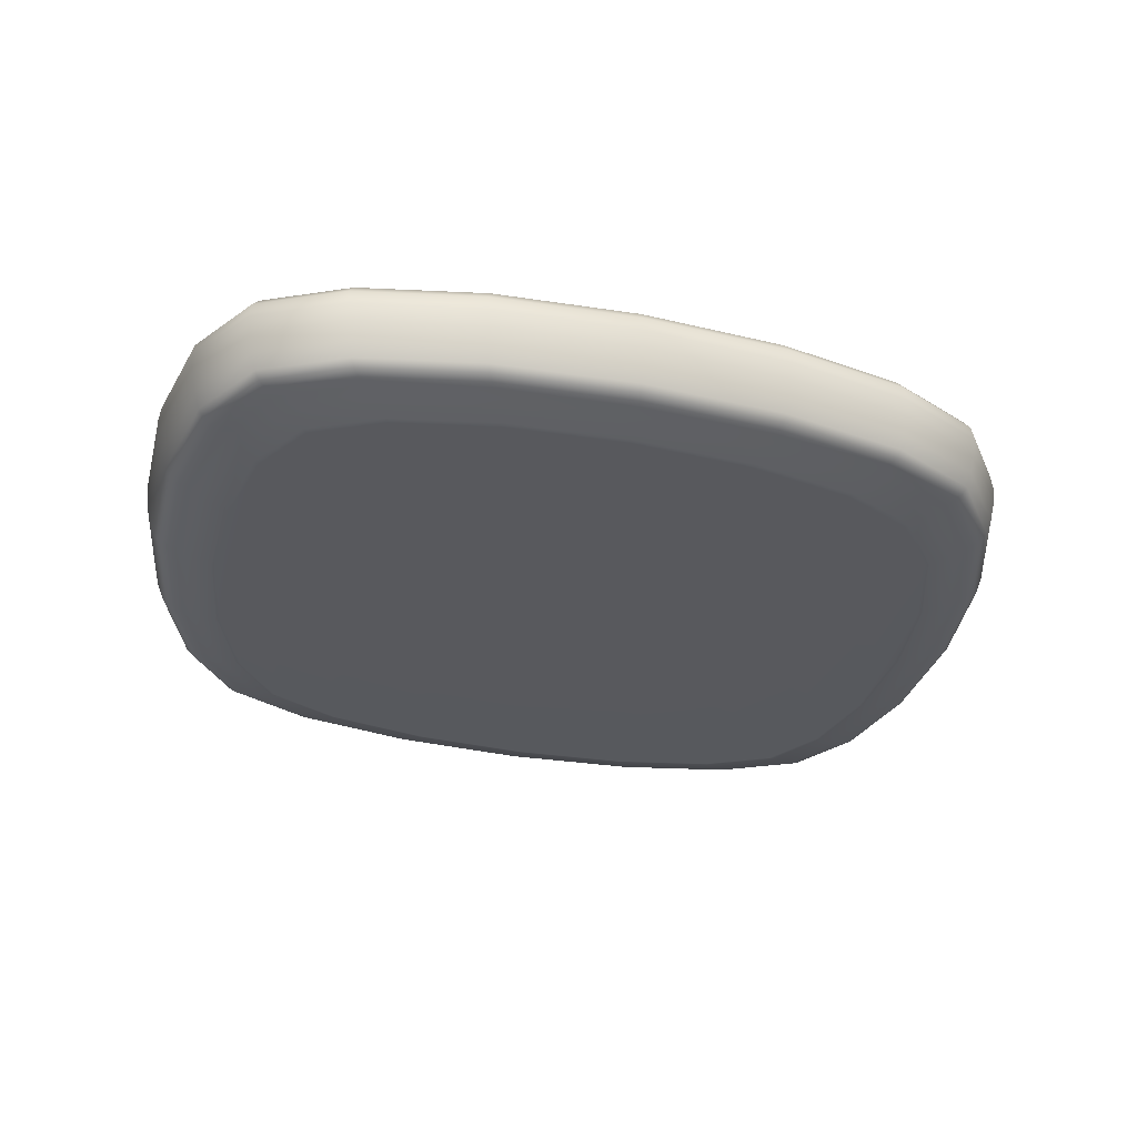
<metadata>
{"format":"obj","ext":"obj","renderer":"f3d","projection":"perspective","resolution":1024,"background":"white","views":[{"elev":-29.8,"azim":-15.7,"up":"+Y"}]}
</metadata>
<code>
v 0.4559 0.4799 0.08391
v 0.4603 0.4789 0.08025
v 0.4167 0.4799 0.06274
v 0.4202 0.4789 0.0586
v 0.3575 0.4799 0.05053
v 0.3595 0.4789 0.0461
v 0.2877 0.4799 0.04714
v 0.2882 0.4789 0.04263
v 0.217 0.4799 0.05244
v 0.2159 0.4789 0.04806
v 0.155 0.4799 0.0663
v 0.1524 0.4789 0.06224
v 0.1112 0.4799 0.0886
v 0.1076 0.4789 0.08506
v 0.0833 0.4799 0.1266
v 0.07907 0.4789 0.1239
v 0.06311 0.4799 0.1819
v 0.05841 0.4789 0.1805
v 0.05157 0.4799 0.2457
v 0.04661 0.4789 0.2457
v 0.0496 0.4799 0.3094
v 0.0446 0.4789 0.3109
v 0.05813 0.4799 0.3642
v 0.05332 0.4789 0.367
v 0.07808 0.4799 0.4016
v 0.07373 0.4789 0.4052
v 0.1173 0.4799 0.4228
v 0.1138 0.4789 0.4269
v 0.1765 0.4799 0.435
v 0.1744 0.4789 0.4394
v 0.2463 0.4799 0.4384
v 0.2458 0.4789 0.4429
v 0.3169 0.4799 0.4331
v 0.3181 0.4789 0.4374
v 0.379 0.4799 0.4192
v 0.3815 0.4789 0.4233
v 0.4228 0.4799 0.3969
v 0.4263 0.4789 0.4004
v 0.4507 0.4799 0.3589
v 0.4549 0.4789 0.3616
v 0.4709 0.4799 0.3036
v 0.4756 0.4789 0.305
v 0.4824 0.4799 0.2398
v 0.4874 0.4789 0.2397
v 0.4844 0.4799 0.1761
v 0.4894 0.4789 0.1746
v 0.4759 0.4799 0.1213
v 0.4807 0.4789 0.1185
v 0.4665 0.4764 0.07501
v 0.4251 0.4764 0.05265
v 0.3625 0.4764 0.03975
v 0.2889 0.4764 0.03617
v 0.2142 0.4764 0.04177
v 0.1487 0.4764 0.05641
v 0.1025 0.4764 0.07996
v 0.073 0.4764 0.1201
v 0.05168 0.4764 0.1784
v 0.03949 0.4764 0.2458
v 0.03741 0.4764 0.3131
v 0.04642 0.4764 0.371
v 0.06749 0.4764 0.4105
v 0.1089 0.4764 0.4328
v 0.1714 0.4764 0.4457
v 0.2451 0.4764 0.4493
v 0.3197 0.4764 0.4437
v 0.3852 0.4764 0.4291
v 0.4315 0.4764 0.4055
v 0.461 0.4764 0.3654
v 0.4823 0.4764 0.307
v 0.4945 0.4764 0.2396
v 0.4966 0.4764 0.1724
v 0.4876 0.4764 0.1144
v 0.4725 0.4724 0.06992
v 0.4299 0.4724 0.04689
v 0.3654 0.4724 0.0336
v 0.2895 0.4724 0.02991
v 0.2126 0.4724 0.03568
v 0.1452 0.4724 0.05076
v 0.09751 0.4724 0.07503
v 0.06712 0.4724 0.1164
v 0.04515 0.4724 0.1765
v 0.03259 0.4724 0.2459
v 0.03045 0.4724 0.3152
v 0.03974 0.4724 0.3749
v 0.06144 0.4724 0.4156
v 0.1041 0.4724 0.4386
v 0.1686 0.4724 0.4519
v 0.2444 0.4724 0.4556
v 0.3213 0.4724 0.4498
v 0.3888 0.4724 0.4347
v 0.4365 0.4724 0.4105
v 0.4669 0.4724 0.3691
v 0.4888 0.4724 0.309
v 0.5014 0.4724 0.2396
v 0.5035 0.4724 0.1703
v 0.4942 0.4724 0.1106
v 0.4763 0.4671 0.06675
v 0.4329 0.4671 0.04329
v 0.3672 0.4671 0.02976
v 0.2899 0.4671 0.026
v 0.2116 0.4671 0.03188
v 0.1429 0.4671 0.04724
v 0.0944 0.4671 0.07195
v 0.06345 0.4671 0.1141
v 0.04108 0.4671 0.1753
v 0.02829 0.4671 0.246
v 0.02611 0.4671 0.3166
v 0.03556 0.4671 0.3774
v 0.05766 0.4671 0.4187
v 0.1011 0.4671 0.4422
v 0.1667 0.4671 0.4557
v 0.244 0.4671 0.4595
v 0.3223 0.4671 0.4536
v 0.3911 0.4671 0.4383
v 0.4396 0.4671 0.4135
v 0.4705 0.4671 0.3714
v 0.4929 0.4671 0.3102
v 0.5057 0.4671 0.2395
v 0.5079 0.4671 0.1689
v 0.4984 0.4671 0.1081
v 0.4773 0.4593 0.06594
v 0.4337 0.4593 0.04237
v 0.3677 0.4593 0.02877
v 0.2901 0.4593 0.025
v 0.2114 0.4593 0.0309
v 0.1423 0.4593 0.04634
v 0.0936 0.4593 0.07116
v 0.06251 0.4593 0.1135
v 0.04003 0.4593 0.175
v 0.02719 0.4593 0.246
v 0.025 0.4593 0.3169
v 0.03449 0.4593 0.378
v 0.0567 0.4593 0.4196
v 0.1003 0.4593 0.4431
v 0.1663 0.4593 0.4567
v 0.2439 0.4593 0.4605
v 0.3226 0.4593 0.4546
v 0.3916 0.4593 0.4392
v 0.4404 0.4593 0.4143
v 0.4715 0.4593 0.372
v 0.4939 0.4593 0.3105
v 0.5068 0.4593 0.2395
v 0.509 0.4593 0.1686
v 0.4995 0.4593 0.1075
v 0.4765 0.4496 0.0666
v 0.433 0.4496 0.04313
v 0.3673 0.4496 0.02958
v 0.29 0.4496 0.02582
v 0.2116 0.4496 0.0317
v 0.1428 0.4496 0.04708
v 0.09426 0.4496 0.07181
v 0.06329 0.4496 0.1139
v 0.04089 0.4496 0.1752
v 0.02809 0.4496 0.246
v 0.02592 0.4496 0.3166
v 0.03537 0.4496 0.3775
v 0.05749 0.4496 0.4189
v 0.1009 0.4496 0.4424
v 0.1667 0.4496 0.4559
v 0.244 0.4496 0.4597
v 0.3224 0.4496 0.4538
v 0.3912 0.4496 0.4384
v 0.4397 0.4496 0.4137
v 0.4707 0.4496 0.3715
v 0.4931 0.4496 0.3103
v 0.5059 0.4496 0.2395
v 0.5081 0.4496 0.1689
v 0.4986 0.4496 0.108
v 0.4745 0.4397 0.0683
v 0.4314 0.4397 0.04505
v 0.3664 0.4397 0.03163
v 0.2897 0.4397 0.02791
v 0.2121 0.4397 0.03373
v 0.144 0.4397 0.04896
v 0.09592 0.4397 0.07345
v 0.06524 0.4397 0.1152
v 0.04306 0.4397 0.1759
v 0.03039 0.4397 0.246
v 0.02823 0.4397 0.3159
v 0.0376 0.4397 0.3762
v 0.05951 0.4397 0.4172
v 0.1025 0.4397 0.4404
v 0.1676 0.4397 0.4539
v 0.2442 0.4397 0.4576
v 0.3219 0.4397 0.4518
v 0.39 0.4397 0.4365
v 0.4381 0.4397 0.412
v 0.4687 0.4397 0.3703
v 0.4909 0.4397 0.3096
v 0.5036 0.4397 0.2395
v 0.5057 0.4397 0.1696
v 0.4964 0.4397 0.1093
v 0.4718 0.4316 0.07056
v 0.4293 0.4316 0.04761
v 0.3651 0.4316 0.03437
v 0.2894 0.4316 0.0307
v 0.2128 0.4316 0.03645
v 0.1456 0.4316 0.05148
v 0.09814 0.4316 0.07565
v 0.06786 0.4316 0.1168
v 0.04597 0.4316 0.1767
v 0.03346 0.4316 0.2459
v 0.03133 0.4316 0.315
v 0.04058 0.4316 0.3744
v 0.0622 0.4316 0.4149
v 0.1047 0.4316 0.4379
v 0.1689 0.4316 0.4511
v 0.2445 0.4316 0.4548
v 0.3211 0.4316 0.449
v 0.3884 0.4316 0.434
v 0.4358 0.4316 0.4098
v 0.4661 0.4316 0.3686
v 0.488 0.4316 0.3088
v 0.5005 0.4316 0.2396
v 0.5026 0.4316 0.1705
v 0.4934 0.4316 0.111
v 0.4691 0.428 0.07283
v 0.4272 0.428 0.05019
v 0.3638 0.428 0.03712
v 0.2892 0.428 0.03349
v 0.2136 0.428 0.03917
v 0.1472 0.428 0.054
v 0.1004 0.428 0.07785
v 0.07049 0.428 0.1185
v 0.04889 0.428 0.1776
v 0.03654 0.428 0.2459
v 0.03444 0.428 0.314
v 0.04356 0.428 0.3727
v 0.0649 0.428 0.4127
v 0.1068 0.428 0.4353
v 0.1702 0.428 0.4484
v 0.2448 0.428 0.452
v 0.3204 0.428 0.4463
v 0.3868 0.428 0.4315
v 0.4336 0.428 0.4076
v 0.4635 0.428 0.367
v 0.4851 0.428 0.3079
v 0.4974 0.428 0.2396
v 0.4995 0.428 0.1715
v 0.4904 0.428 0.1128
v 0.4653 0.4258 0.076
v 0.4242 0.4258 0.05377
v 0.362 0.4258 0.04095
v 0.2887 0.4258 0.03739
v 0.2145 0.4258 0.04296
v 0.1494 0.4258 0.05752
v 0.1035 0.4258 0.08093
v 0.07415 0.4258 0.1208
v 0.05295 0.4258 0.1788
v 0.04084 0.4258 0.2458
v 0.03877 0.4258 0.3127
v 0.04773 0.4258 0.3703
v 0.06867 0.4258 0.4095
v 0.1098 0.4258 0.4317
v 0.172 0.4258 0.4445
v 0.2452 0.4258 0.4481
v 0.3194 0.4258 0.4425
v 0.3845 0.4258 0.428
v 0.4305 0.4258 0.4046
v 0.4598 0.4258 0.3647
v 0.481 0.4258 0.3067
v 0.4931 0.4258 0.2397
v 0.4952 0.4258 0.1728
v 0.4863 0.4258 0.1152
v 0.4611 0.4243 0.07955
v 0.4208 0.4243 0.05779
v 0.3599 0.4243 0.04524
v 0.2883 0.4243 0.04176
v 0.2157 0.4243 0.04721
v 0.1519 0.4243 0.06145
v 0.1069 0.4243 0.08437
v 0.07825 0.4243 0.1234
v 0.0575 0.4243 0.1802
v 0.04565 0.4243 0.2458
v 0.04363 0.4243 0.3112
v 0.05239 0.4243 0.3676
v 0.07288 0.4243 0.4059
v 0.1131 0.4243 0.4277
v 0.174 0.4243 0.4403
v 0.2457 0.4243 0.4437
v 0.3183 0.4243 0.4383
v 0.382 0.4243 0.424
v 0.427 0.4243 0.4011
v 0.4557 0.4243 0.3621
v 0.4765 0.4243 0.3053
v 0.4883 0.4243 0.2397
v 0.4904 0.4243 0.1743
v 0.4816 0.4243 0.1179
v 0.457 0.4227 0.08296
v 0.4176 0.4227 0.06166
v 0.358 0.4227 0.04937
v 0.2878 0.4227 0.04596
v 0.2167 0.4227 0.0513
v 0.1543 0.4227 0.06525
v 0.1103 0.4227 0.08768
v 0.0822 0.4227 0.1259
v 0.06188 0.4227 0.1815
v 0.05027 0.4227 0.2457
v 0.0483 0.4227 0.3098
v 0.05688 0.4227 0.365
v 0.07694 0.4227 0.4025
v 0.1164 0.4227 0.4238
v 0.176 0.4227 0.4361
v 0.2461 0.4227 0.4395
v 0.3172 0.4227 0.4342
v 0.3796 0.4227 0.4202
v 0.4237 0.4227 0.3978
v 0.4518 0.4227 0.3596
v 0.4721 0.4227 0.304
v 0.4837 0.4227 0.2398
v 0.4857 0.4227 0.1757
v 0.4771 0.4227 0.1205
v 0.4526 0.421 0.08666
v 0.4141 0.421 0.06586
v 0.3559 0.421 0.05386
v 0.2873 0.421 0.05053
v 0.2179 0.421 0.05574
v 0.157 0.421 0.06936
v 0.1139 0.421 0.09128
v 0.08648 0.421 0.1286
v 0.06664 0.421 0.1829
v 0.0553 0.421 0.2456
v 0.05337 0.421 0.3082
v 0.06175 0.421 0.3621
v 0.08135 0.421 0.3988
v 0.1199 0.421 0.4196
v 0.1781 0.421 0.4316
v 0.2466 0.421 0.435
v 0.3161 0.421 0.4298
v 0.377 0.421 0.4161
v 0.4201 0.421 0.3942
v 0.4475 0.421 0.3569
v 0.4673 0.421 0.3026
v 0.4787 0.421 0.2399
v 0.4806 0.421 0.1773
v 0.4722 0.421 0.1234
v 0.4478 0.4194 0.09069
v 0.4103 0.4194 0.07043
v 0.3536 0.4194 0.05873
v 0.2868 0.4194 0.05549
v 0.2192 0.4194 0.06057
v 0.1598 0.4194 0.07384
v 0.1179 0.4194 0.09519
v 0.09114 0.4194 0.1316
v 0.07181 0.4194 0.1845
v 0.06076 0.4194 0.2456
v 0.05888 0.4194 0.3065
v 0.06705 0.4194 0.359
v 0.08614 0.4194 0.3948
v 0.1237 0.4194 0.4151
v 0.1804 0.4194 0.4268
v 0.2472 0.4194 0.43
v 0.3148 0.4194 0.4249
v 0.3742 0.4194 0.4117
v 0.4161 0.4194 0.3903
v 0.4428 0.4194 0.3539
v 0.4622 0.4194 0.301
v 0.4732 0.4194 0.2399
v 0.4751 0.4194 0.179
v 0.4669 0.4194 0.1264
v 0.4437 0.4182 0.09419
v 0.407 0.4182 0.07439
v 0.3516 0.4182 0.06297
v 0.2864 0.4182 0.0598
v 0.2203 0.4182 0.06476
v 0.1623 0.4182 0.07772
v 0.1213 0.4182 0.09858
v 0.09519 0.4182 0.1341
v 0.0763 0.4182 0.1858
v 0.06551 0.4182 0.2455
v 0.06367 0.4182 0.3051
v 0.07165 0.4182 0.3564
v 0.0903 0.4182 0.3913
v 0.127 0.4182 0.4111
v 0.1824 0.4182 0.4225
v 0.2476 0.4182 0.4257
v 0.3137 0.4182 0.4207
v 0.3717 0.4182 0.4078
v 0.4127 0.4182 0.3869
v 0.4388 0.4182 0.3514
v 0.4577 0.4182 0.2997
v 0.4685 0.4182 0.24
v 0.4703 0.4182 0.1804
v 0.4623 0.4182 0.1291
v 0.4412 0.4176 0.09631
v 0.405 0.4176 0.07679
v 0.3504 0.4176 0.06552
v 0.2861 0.4176 0.0624
v 0.2209 0.4176 0.06729
v 0.1638 0.4176 0.08007
v 0.1234 0.4176 0.1006
v 0.09763 0.4176 0.1357
v 0.07902 0.4176 0.1866
v 0.06838 0.4176 0.2455
v 0.06656 0.4176 0.3042
v 0.07443 0.4176 0.3548
v 0.09282 0.4176 0.3892
v 0.1289 0.4176 0.4087
v 0.1836 0.4176 0.42
v 0.2479 0.4176 0.4231
v 0.313 0.4176 0.4182
v 0.3702 0.4176 0.4054
v 0.4106 0.4176 0.3849
v 0.4363 0.4176 0.3498
v 0.455 0.4176 0.2989
v 0.4656 0.4176 0.24
v 0.4674 0.4176 0.1813
v 0.4596 0.4176 0.1307
f 407 406 405
f 407 405 404
f 407 404 408
f 404 403 408
f 403 385 408
f 385 403 402
f 385 402 386
f 401 386 402
f 386 401 387
f 400 387 401
f 387 400 388
f 399 388 400
f 388 399 389
f 389 399 398
f 389 398 390
f 398 397 390
f 397 391 390
f 391 397 396
f 391 396 392
f 396 393 392
f 393 396 395
f 393 395 394
f 31 33 29
f 29 33 35
f 29 35 27
f 27 35 37
f 27 37 25
f 25 37 23
f 39 23 37
f 23 39 21
f 21 39 41
f 43 21 41
f 21 43 19
f 19 43 17
f 17 43 45
f 17 45 15
f 15 45 47
f 15 47 1
f 15 1 13
f 13 1 3
f 3 11 13
f 11 3 5
f 11 5 9
f 9 5 7
f 408 385 361
f 408 361 384
f 407 408 384
f 407 384 383
f 406 407 383
f 406 383 382
f 405 406 382
f 405 382 381
f 404 405 381
f 404 381 380
f 403 404 380
f 403 380 379
f 402 403 379
f 402 379 378
f 401 402 378
f 401 378 377
f 400 401 377
f 400 377 376
f 399 400 376
f 399 376 375
f 398 399 375
f 398 375 374
f 374 397 398
f 397 374 373
f 396 397 373
f 396 373 372
f 395 396 372
f 395 372 371
f 394 395 371
f 394 371 370
f 393 394 370
f 393 370 369
f 392 393 369
f 392 369 368
f 391 392 368
f 391 368 367
f 390 391 367
f 390 367 366
f 389 390 366
f 389 366 365
f 388 389 365
f 388 365 364
f 387 388 364
f 387 364 363
f 386 387 363
f 386 363 362
f 362 385 386
f 385 362 361
f 384 361 337
f 384 337 360
f 383 384 360
f 383 360 359
f 382 383 359
f 382 359 358
f 381 382 358
f 381 358 357
f 357 380 381
f 380 357 356
f 379 380 356
f 379 356 355
f 355 378 379
f 378 355 354
f 354 377 378
f 377 354 353
f 376 377 353
f 376 353 352
f 375 376 352
f 375 352 351
f 351 374 375
f 374 351 350
f 373 374 350
f 373 350 349
f 372 373 349
f 372 349 348
f 371 372 348
f 371 348 347
f 370 371 347
f 370 347 346
f 369 370 346
f 369 346 345
f 345 368 369
f 368 345 344
f 367 368 344
f 367 344 343
f 343 366 367
f 366 343 342
f 342 365 366
f 365 342 341
f 364 365 341
f 364 341 340
f 363 364 340
f 363 340 339
f 339 362 363
f 362 339 338
f 361 362 338
f 361 338 337
f 360 337 313
f 360 313 336
f 359 360 336
f 359 336 335
f 358 359 335
f 358 335 334
f 357 358 334
f 357 334 333
f 356 357 333
f 356 333 332
f 355 356 332
f 355 332 331
f 354 355 331
f 354 331 330
f 353 354 330
f 353 330 329
f 352 353 329
f 352 329 328
f 351 352 328
f 351 328 327
f 350 351 327
f 350 327 326
f 349 350 326
f 349 326 325
f 348 349 325
f 348 325 324
f 347 348 324
f 347 324 323
f 346 347 323
f 346 323 322
f 345 346 322
f 345 322 321
f 344 345 321
f 344 321 320
f 343 344 320
f 343 320 319
f 342 343 319
f 342 319 318
f 341 342 318
f 341 318 317
f 340 341 317
f 340 317 316
f 339 340 316
f 339 316 315
f 338 339 315
f 338 315 314
f 337 338 314
f 337 314 313
f 336 313 289
f 336 289 312
f 335 336 312
f 335 312 311
f 334 335 311
f 334 311 310
f 333 334 310
f 333 310 309
f 332 333 309
f 332 309 308
f 331 332 308
f 331 308 307
f 330 331 307
f 330 307 306
f 329 330 306
f 329 306 305
f 328 329 305
f 328 305 304
f 327 328 304
f 327 304 303
f 326 327 303
f 326 303 302
f 325 326 302
f 325 302 301
f 324 325 301
f 324 301 300
f 323 324 300
f 323 300 299
f 322 323 299
f 322 299 298
f 321 322 298
f 321 298 297
f 320 321 297
f 320 297 296
f 319 320 296
f 319 296 295
f 318 319 295
f 318 295 294
f 317 318 294
f 317 294 293
f 316 317 293
f 316 293 292
f 315 316 292
f 315 292 291
f 314 315 291
f 314 291 290
f 313 314 290
f 313 290 289
f 312 289 265
f 312 265 288
f 311 312 288
f 311 288 287
f 310 311 287
f 310 287 286
f 309 310 286
f 309 286 285
f 308 309 285
f 308 285 284
f 307 308 284
f 307 284 283
f 306 307 283
f 306 283 282
f 305 306 282
f 305 282 281
f 304 305 281
f 304 281 280
f 303 304 280
f 303 280 279
f 302 303 279
f 302 279 278
f 301 302 278
f 301 278 277
f 300 301 277
f 300 277 276
f 299 300 276
f 299 276 275
f 298 299 275
f 298 275 274
f 297 298 274
f 297 274 273
f 296 297 273
f 296 273 272
f 295 296 272
f 295 272 271
f 294 295 271
f 294 271 270
f 293 294 270
f 293 270 269
f 292 293 269
f 292 269 268
f 291 292 268
f 291 268 267
f 290 291 267
f 290 267 266
f 289 290 266
f 289 266 265
f 288 265 241
f 288 241 264
f 264 287 288
f 287 264 263
f 263 286 287
f 286 263 262
f 285 286 262
f 285 262 261
f 284 285 261
f 284 261 260
f 283 284 260
f 283 260 259
f 259 282 283
f 282 259 258
f 258 281 282
f 281 258 257
f 257 280 281
f 280 257 256
f 279 280 256
f 279 256 255
f 278 279 255
f 278 255 254
f 277 278 254
f 277 254 253
f 253 276 277
f 276 253 252
f 252 275 276
f 275 252 251
f 251 274 275
f 274 251 250
f 273 274 250
f 273 250 249
f 272 273 249
f 272 249 248
f 271 272 248
f 271 248 247
f 247 270 271
f 270 247 246
f 246 269 270
f 269 246 245
f 245 268 269
f 268 245 244
f 267 268 244
f 267 244 243
f 266 267 243
f 266 243 242
f 265 266 242
f 265 242 241
f 264 241 217
f 264 217 240
f 263 264 240
f 263 240 239
f 262 263 239
f 262 239 238
f 261 262 238
f 261 238 237
f 260 261 237
f 260 237 236
f 236 259 260
f 259 236 235
f 235 258 259
f 258 235 234
f 257 258 234
f 257 234 233
f 256 257 233
f 256 233 232
f 255 256 232
f 255 232 231
f 254 255 231
f 254 231 230
f 230 253 254
f 253 230 229
f 229 252 253
f 252 229 228
f 251 252 228
f 251 228 227
f 250 251 227
f 250 227 226
f 249 250 226
f 249 226 225
f 248 249 225
f 248 225 224
f 224 247 248
f 247 224 223
f 223 246 247
f 246 223 222
f 245 246 222
f 245 222 221
f 244 245 221
f 244 221 220
f 243 244 220
f 243 220 219
f 242 243 219
f 242 219 218
f 218 241 242
f 241 218 217
f 240 217 193
f 240 193 216
f 239 240 216
f 239 216 215
f 238 239 215
f 238 215 214
f 237 238 214
f 237 214 213
f 236 237 213
f 236 213 212
f 235 236 212
f 235 212 211
f 234 235 211
f 234 211 210
f 233 234 210
f 233 210 209
f 232 233 209
f 232 209 208
f 231 232 208
f 231 208 207
f 230 231 207
f 230 207 206
f 229 230 206
f 229 206 205
f 228 229 205
f 228 205 204
f 227 228 204
f 227 204 203
f 226 227 203
f 226 203 202
f 225 226 202
f 225 202 201
f 224 225 201
f 224 201 200
f 223 224 200
f 223 200 199
f 222 223 199
f 222 199 198
f 221 222 198
f 221 198 197
f 220 221 197
f 220 197 196
f 219 220 196
f 219 196 195
f 218 219 195
f 218 195 194
f 194 217 218
f 217 194 193
f 216 193 169
f 216 169 192
f 215 216 192
f 215 192 191
f 214 215 191
f 214 191 190
f 213 214 190
f 213 190 189
f 212 213 189
f 212 189 188
f 211 212 188
f 211 188 187
f 210 211 187
f 210 187 186
f 209 210 186
f 209 186 185
f 208 209 185
f 208 185 184
f 207 208 184
f 207 184 183
f 206 207 183
f 206 183 182
f 205 206 182
f 205 182 181
f 204 205 181
f 204 181 180
f 203 204 180
f 203 180 179
f 202 203 179
f 202 179 178
f 201 202 178
f 201 178 177
f 200 201 177
f 200 177 176
f 199 200 176
f 199 176 175
f 198 199 175
f 198 175 174
f 197 198 174
f 197 174 173
f 196 197 173
f 196 173 172
f 195 196 172
f 195 172 171
f 194 195 171
f 171 170 194
f 170 193 194
f 193 170 169
f 192 169 145
f 192 145 168
f 191 192 168
f 191 168 167
f 190 191 167
f 190 167 166
f 189 190 166
f 189 166 165
f 188 189 165
f 188 165 164
f 187 188 164
f 187 164 163
f 163 186 187
f 186 163 162
f 185 186 162
f 185 162 161
f 184 185 161
f 184 161 160
f 183 184 160
f 183 160 159
f 182 183 159
f 182 159 158
f 158 181 182
f 181 158 157
f 157 180 181
f 180 157 156
f 179 180 156
f 179 156 155
f 178 179 155
f 178 155 154
f 177 178 154
f 177 154 153
f 176 177 153
f 176 153 152
f 175 176 152
f 175 152 151
f 151 174 175
f 174 151 150
f 173 174 150
f 173 150 149
f 172 173 149
f 172 149 148
f 171 172 148
f 171 148 147
f 170 171 147
f 170 147 146
f 169 170 146
f 169 146 145
f 168 145 121
f 168 121 144
f 167 168 144
f 167 144 143
f 166 167 143
f 166 143 142
f 165 166 142
f 165 142 141
f 164 165 141
f 164 141 140
f 163 164 140
f 163 140 139
f 162 163 139
f 162 139 138
f 161 162 138
f 161 138 137
f 160 161 137
f 160 137 136
f 159 160 136
f 159 136 135
f 158 159 135
f 158 135 134
f 157 158 134
f 157 134 133
f 156 157 133
f 156 133 132
f 155 156 132
f 155 132 131
f 154 155 131
f 154 131 130
f 153 154 130
f 153 130 129
f 152 153 129
f 152 129 128
f 151 152 128
f 151 128 127
f 150 151 127
f 150 127 126
f 149 150 126
f 149 126 125
f 148 149 125
f 148 125 124
f 147 148 124
f 147 124 123
f 146 147 123
f 146 123 122
f 145 146 122
f 145 122 121
f 97 144 121
f 144 97 120
f 143 144 120
f 143 120 119
f 142 143 119
f 142 119 118
f 118 141 142
f 141 118 117
f 140 141 117
f 140 117 116
f 139 140 116
f 139 116 115
f 115 138 139
f 138 115 114
f 137 138 114
f 137 114 113
f 136 137 113
f 136 113 112
f 135 136 112
f 135 112 111
f 134 135 111
f 134 111 110
f 133 134 110
f 133 110 109
f 109 132 133
f 132 109 108
f 131 132 108
f 131 108 107
f 130 131 107
f 130 107 106
f 106 129 130
f 129 106 105
f 128 129 105
f 128 105 104
f 127 128 104
f 127 104 103
f 103 126 127
f 126 103 102
f 125 126 102
f 125 102 101
f 124 125 101
f 124 101 100
f 123 124 100
f 123 100 99
f 122 123 99
f 122 99 98
f 121 122 98
f 121 98 97
f 73 120 97
f 120 73 96
f 119 120 96
f 119 96 95
f 118 119 95
f 118 95 94
f 117 118 94
f 117 94 93
f 93 116 117
f 116 93 92
f 115 116 92
f 115 92 91
f 114 115 91
f 91 90 114
f 90 113 114
f 113 90 89
f 112 113 89
f 112 89 88
f 111 112 88
f 111 88 87
f 110 111 87
f 110 87 86
f 109 110 86
f 109 86 85
f 108 109 85
f 108 85 84
f 107 108 84
f 107 84 83
f 106 107 83
f 106 83 82
f 105 106 82
f 105 82 81
f 81 104 105
f 104 81 80
f 103 104 80
f 103 80 79
f 102 103 79
f 79 78 102
f 78 101 102
f 101 78 77
f 100 101 77
f 100 77 76
f 99 100 76
f 99 76 75
f 98 99 75
f 98 75 74
f 97 98 74
f 97 74 73
f 96 73 49
f 96 49 72
f 95 96 72
f 95 72 71
f 94 95 71
f 94 71 70
f 93 94 70
f 93 70 69
f 92 93 69
f 92 69 68
f 91 92 68
f 91 68 67
f 90 91 67
f 90 67 66
f 89 90 66
f 89 66 65
f 88 89 65
f 88 65 64
f 87 88 64
f 87 64 63
f 86 87 63
f 86 63 62
f 85 86 62
f 85 62 61
f 84 85 61
f 84 61 60
f 83 84 60
f 83 60 59
f 82 83 59
f 82 59 58
f 81 82 58
f 81 58 57
f 80 81 57
f 80 57 56
f 79 80 56
f 79 56 55
f 78 79 55
f 78 55 54
f 77 78 54
f 77 54 53
f 76 77 53
f 76 53 52
f 75 76 52
f 75 52 51
f 74 75 51
f 74 51 50
f 73 74 50
f 73 50 49
f 2 72 49
f 72 2 48
f 71 72 48
f 71 48 46
f 70 71 46
f 70 46 44
f 69 70 44
f 69 44 42
f 68 69 42
f 68 42 40
f 67 68 40
f 67 40 38
f 66 67 38
f 66 38 36
f 65 66 36
f 65 36 34
f 64 65 34
f 64 34 32
f 63 64 32
f 63 32 30
f 62 63 30
f 62 30 28
f 61 62 28
f 61 28 26
f 60 61 26
f 60 26 24
f 59 60 24
f 59 24 22
f 58 59 22
f 58 22 20
f 57 58 20
f 57 20 18
f 56 57 18
f 56 18 16
f 55 56 16
f 55 16 14
f 54 55 14
f 54 14 12
f 53 54 12
f 53 12 10
f 52 53 10
f 52 10 8
f 51 52 8
f 51 8 6
f 50 51 6
f 50 6 4
f 49 50 4
f 49 4 2
f 48 2 1
f 48 1 47
f 46 48 47
f 46 47 45
f 44 46 45
f 44 45 43
f 42 44 43
f 42 43 41
f 41 40 42
f 40 41 39
f 38 40 39
f 38 39 37
f 36 38 37
f 36 37 35
f 34 36 35
f 34 35 33
f 32 34 33
f 32 33 31
f 30 32 31
f 30 31 29
f 28 30 29
f 28 29 27
f 26 28 27
f 26 27 25
f 24 26 25
f 24 25 23
f 22 24 23
f 22 23 21
f 20 22 21
f 20 21 19
f 18 20 19
f 18 19 17
f 16 18 17
f 16 17 15
f 14 16 15
f 14 15 13
f 12 14 13
f 12 13 11
f 10 12 11
f 10 11 9
f 8 10 9
f 8 9 7
f 6 8 7
f 6 7 5
f 4 6 5
f 4 5 3
f 2 4 3
f 2 3 1

</code>
